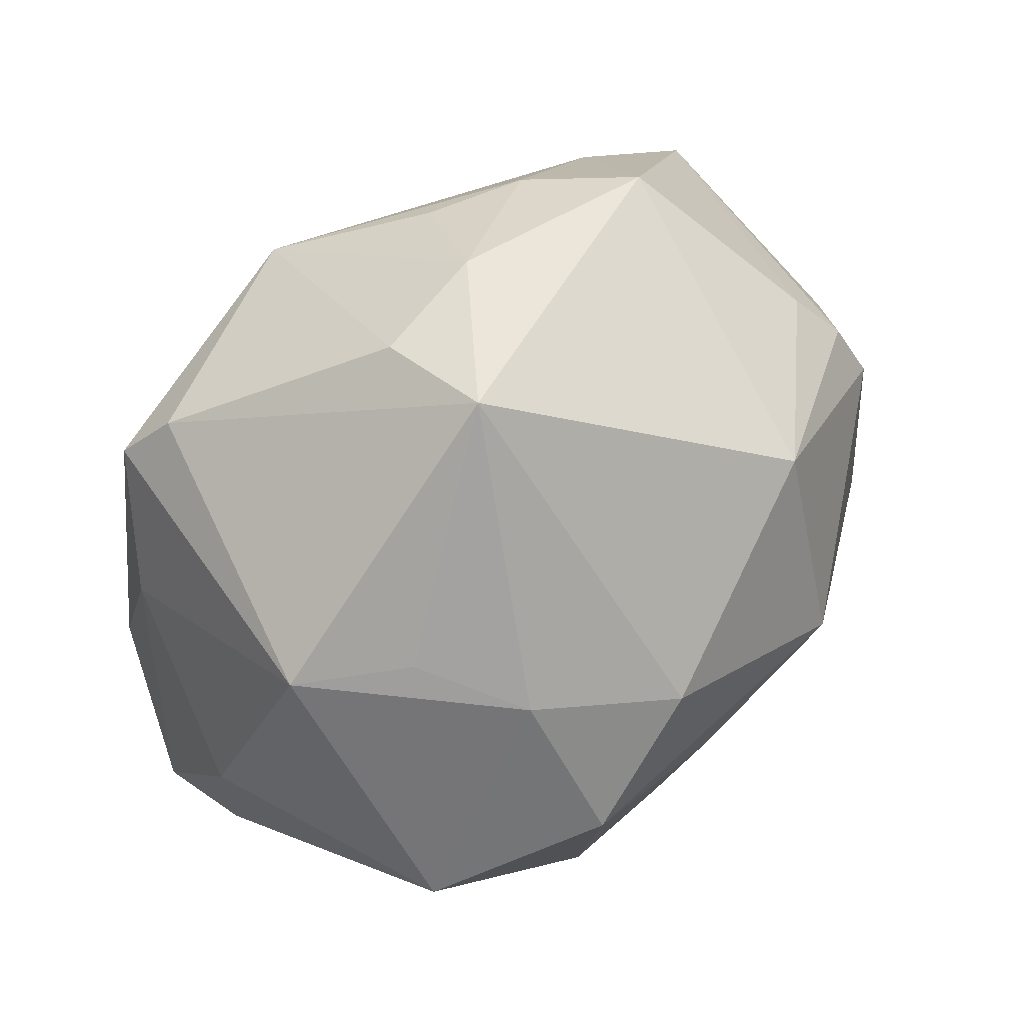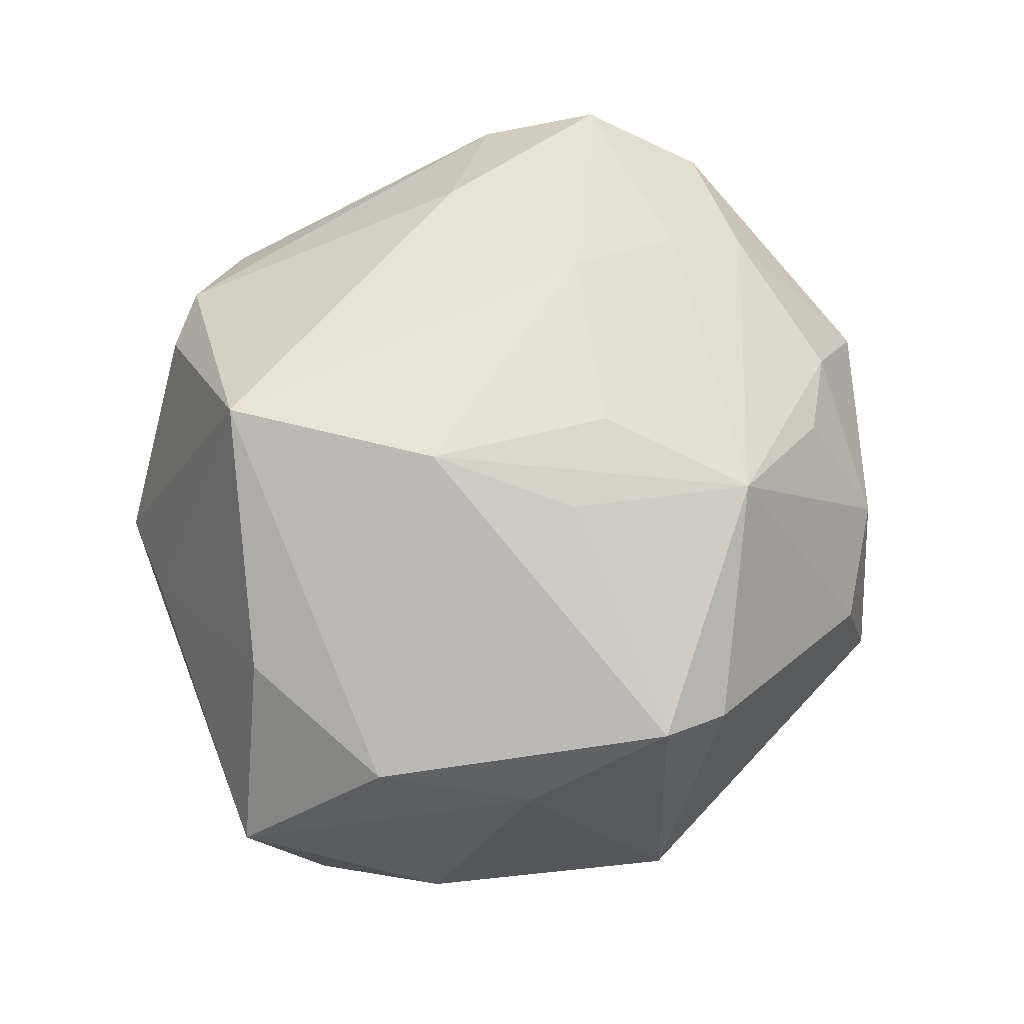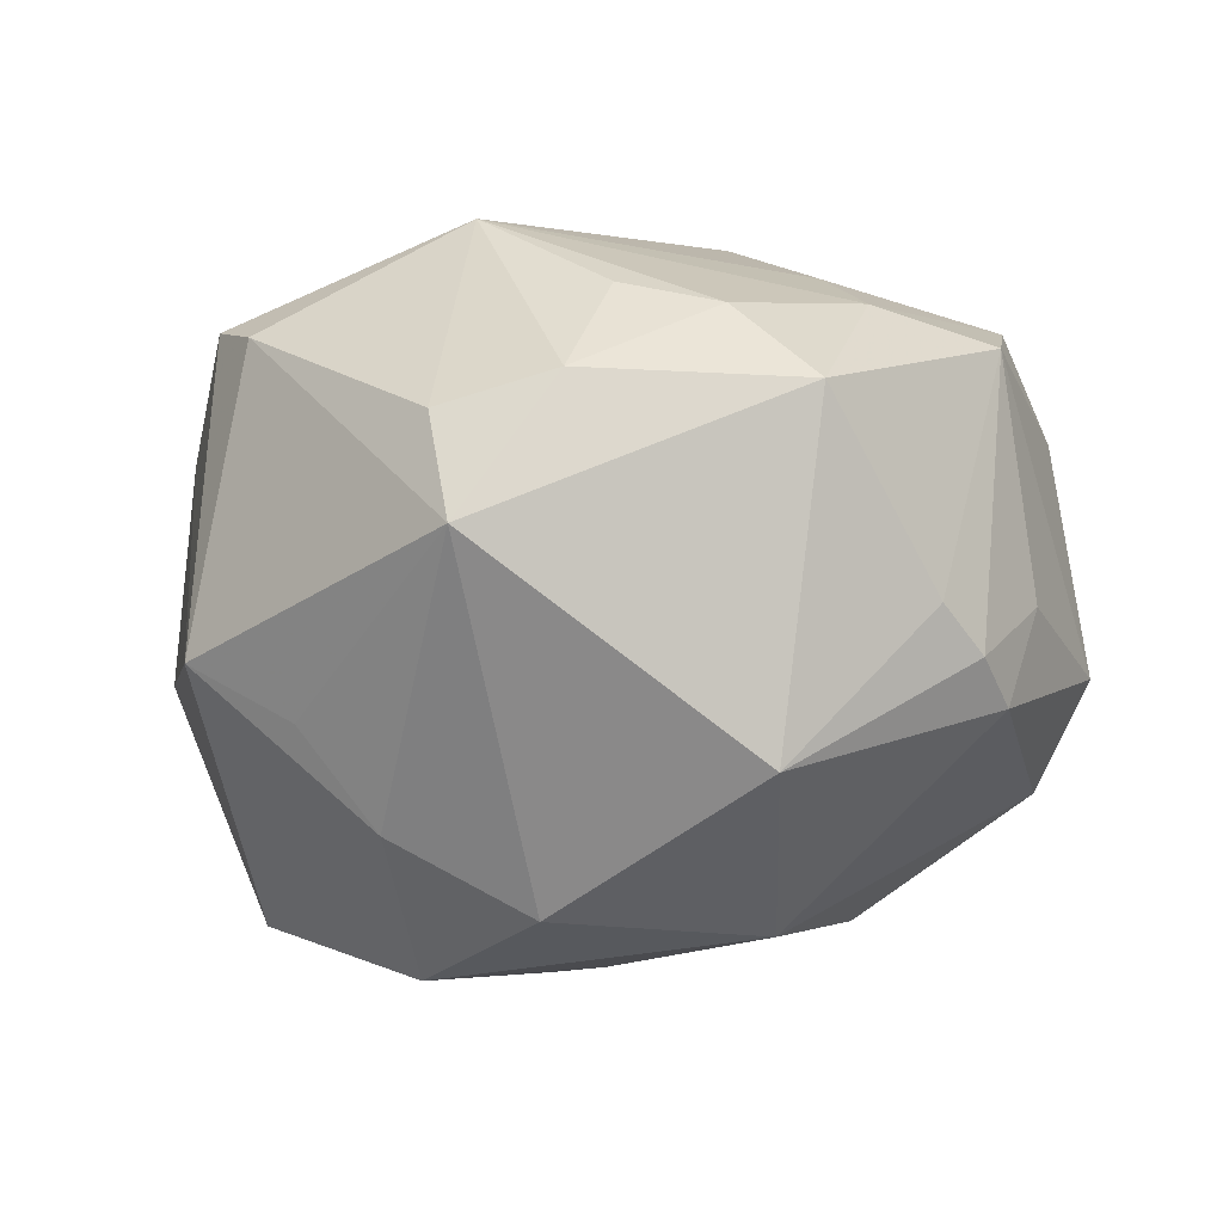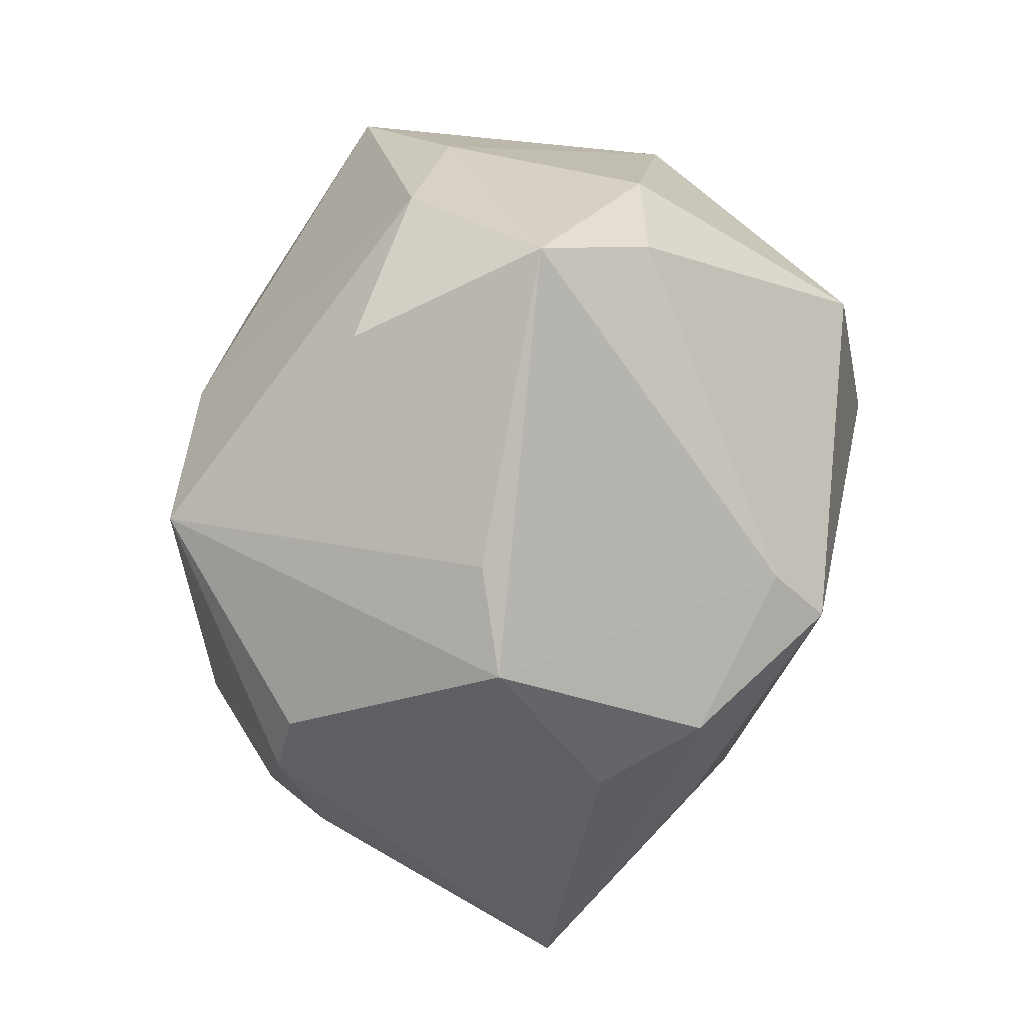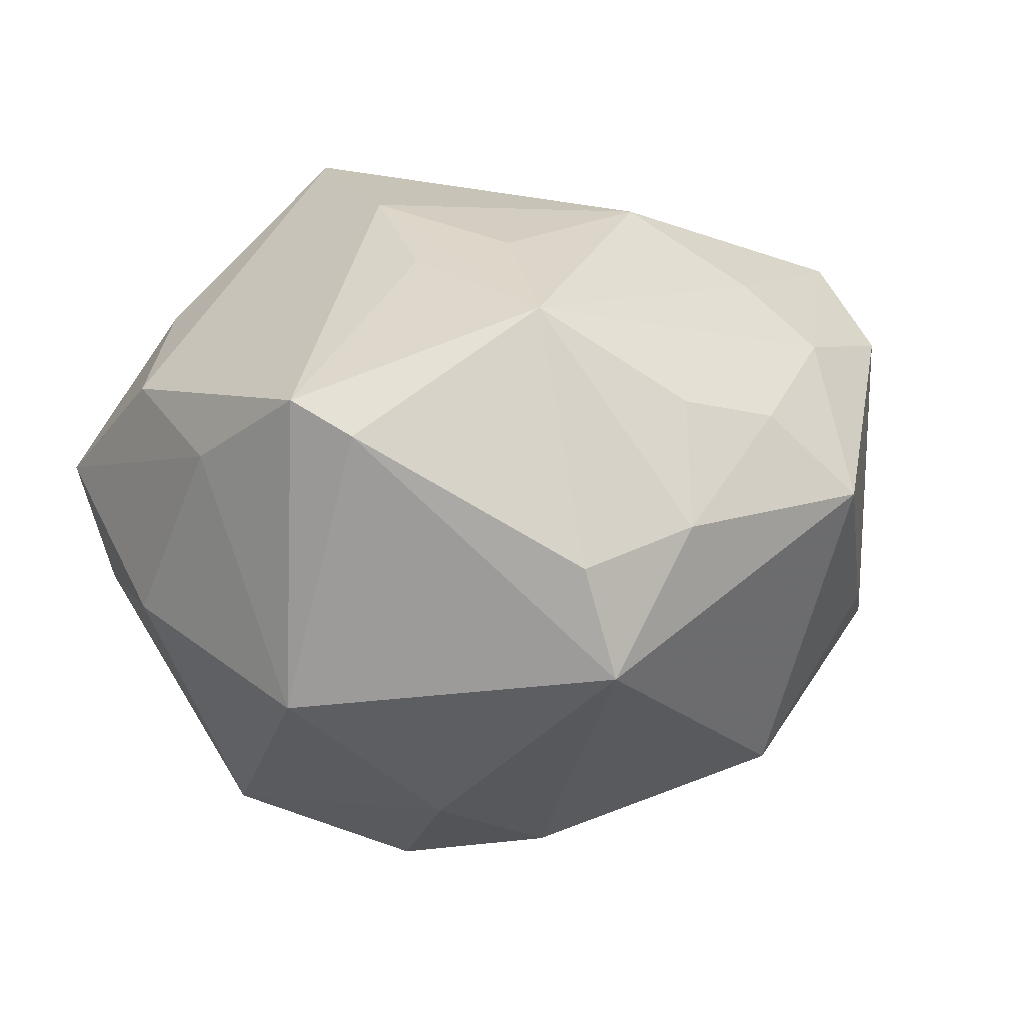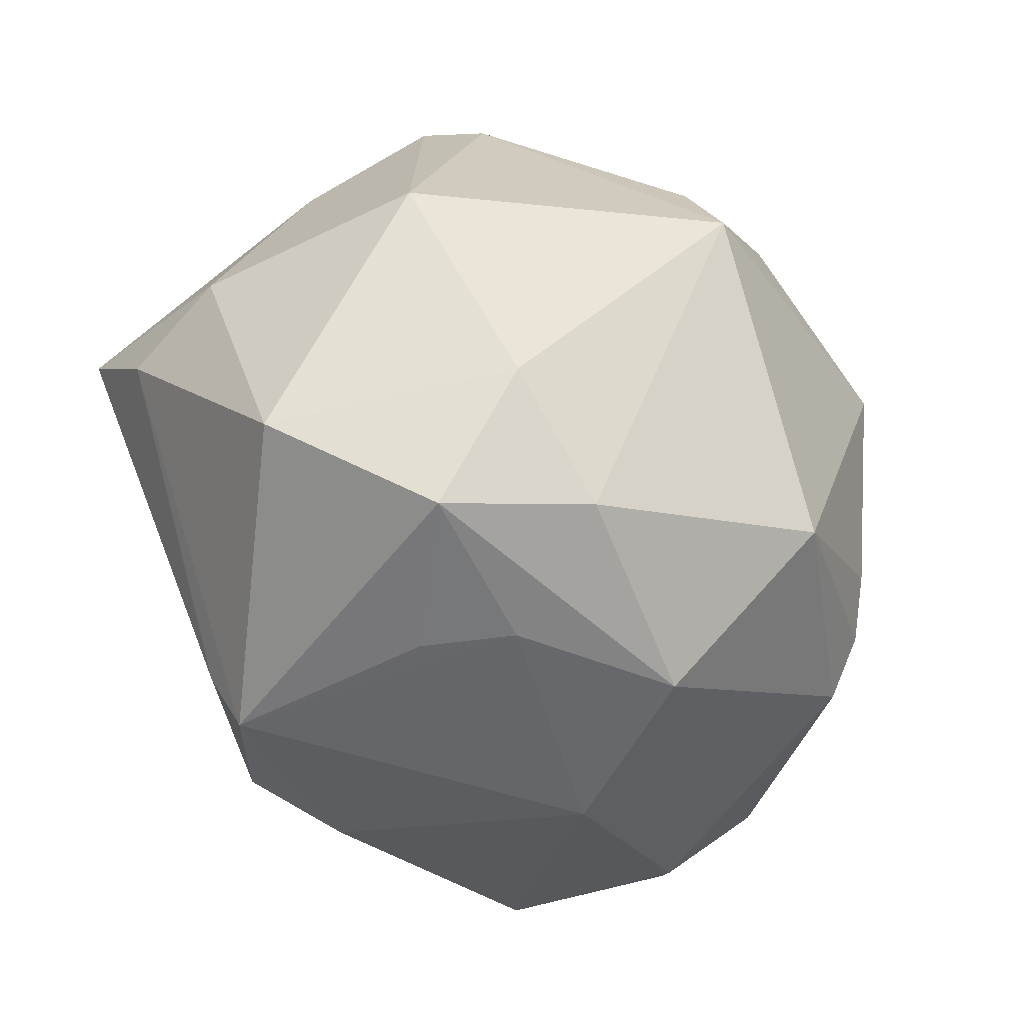
<metadata>
{"format":"obj","ext":"obj","renderer":"f3d","projection":"perspective","resolution":1024,"background":"white","views":[{"elev":64.7,"azim":142.4,"up":"+Y"},{"elev":62.5,"azim":99.4,"up":"+Z"},{"elev":-16.8,"azim":-171.6,"up":"+Z"},{"elev":-54.4,"azim":79.9,"up":"+Y"},{"elev":17.6,"azim":155.6,"up":"+Z"},{"elev":-67.2,"azim":137.2,"up":"+Z"}]}
</metadata>
<code>
v -0.04113 0.01505 -0.01666
v 0.0158 0.01113 0.0339
v 0.03613 0.02466 0.02301
v -0.003625 -0.0391 0.02273
v -0.00778 -0.03699 -0.02252
v -0.0357 -0.03565 -0.01154
v 0.02639 0.02702 -0.01866
v 0.0379 0.02584 -0.01186
v -0.01132 -0.0396 0.001721
v 0.03549 0.0008339 -0.03312
v -0.02589 0.03975 0.008795
v 0.04866 -0.02089 0.004712
v -0.0045 -0.04093 -0.01153
v 0.01732 0.009231 -0.04063
v -0.0137 0.006875 0.03662
v 0.0182 -0.02974 -0.02671
v 0.01416 -0.004612 0.03765
v -0.02408 0.01677 0.02853
v 0.00413 -0.03982 -0.02074
v -0.03961 -0.007922 0.02286
v 0.03506 -0.02131 0.0221
v -0.04433 0.01128 -0.005385
v 0.04224 0.0109 0.01381
v 0.01257 -0.02726 0.03857
v 0.007702 0.04665 -0.00587
v 0.01027 0.04408 0.006253
v -0.02029 0.03083 -0.02599
v -0.03912 0.02144 -0.01316
v 0.03138 0.03053 0.01993
v -0.03552 0.02668 -0.009155
v -0.01658 0.03641 0.01824
v 0.005178 0.013 0.03547
v -0.02381 -0.01126 -0.03195
v -0.01782 0.009597 -0.03724
v 0.01973 -0.03763 0.005705
v -0.002392 0.04452 0.00944
v -0.04185 0.01753 0.01964
v 0.01024 -0.04345 0.002266
v 0.04674 0.0004915 -0.006927
v -0.04632 -0.001907 0.01615
v -0.005786 0.03634 0.02109
v -0.04322 -0.0157 -0.01795
v -0.01652 -0.002436 0.03453
v -0.04597 -0.01937 -0.01124
v 0.01863 0.02318 -0.02904
v 0.04656 -0.01318 -0.007341
v 0.0136 -0.02916 -0.03299
v -0.01054 -0.03809 0.02321
v 0.04397 -0.005808 0.01789
v -0.02437 -0.009634 0.03139
v -0.02924 0.02456 0.02223
v 0.006466 -0.005937 -0.03743
v 0.008921 0.02949 0.03164
v -0.04955 -0.006908 -0.008033
v 0.003766 0.01955 -0.03702
v -0.042 0.004454 0.02639
v -9.475e-05 0.002719 -0.03856
v -0.02024 -0.03521 0.01724
f 9 6 38
f 6 9 48
f 48 9 38
f 36 25 11
f 33 5 6
f 35 24 38
f 38 6 13
f 6 48 58
f 38 24 4
f 4 48 38
f 24 48 4
f 37 54 40
f 28 37 30
f 30 37 11
f 42 33 6
f 34 33 42
f 12 35 38
f 34 55 14
f 45 55 25
f 45 14 55
f 45 8 10
f 10 14 45
f 17 15 24
f 47 14 10
f 52 14 47
f 5 33 47
f 56 37 40
f 50 48 24
f 15 56 50
f 37 56 51
f 11 37 51
f 22 37 28
f 54 37 22
f 25 55 27
f 27 11 25
f 27 30 11
f 27 55 34
f 28 30 27
f 57 33 34
f 34 14 57
f 57 14 52
f 57 47 33
f 52 47 57
f 44 42 6
f 54 42 44
f 44 6 40
f 40 54 44
f 1 42 54
f 1 22 28
f 54 22 1
f 34 42 1
f 1 27 34
f 28 27 1
f 10 8 39
f 24 35 21
f 35 12 21
f 25 8 7
f 7 45 25
f 8 45 7
f 32 53 15
f 15 17 32
f 32 17 53
f 26 25 36
f 36 53 26
f 16 12 38
f 24 15 43
f 43 50 24
f 15 50 43
f 20 58 48
f 48 50 20
f 20 50 56
f 20 56 40
f 40 6 20
f 6 58 20
f 15 53 18
f 53 51 18
f 18 56 15
f 18 51 56
f 11 51 31
f 31 51 53
f 36 11 31
f 10 39 46
f 46 39 12
f 12 16 46
f 46 47 10
f 46 16 47
f 53 3 29
f 29 26 53
f 29 3 8
f 25 26 29
f 29 8 25
f 49 21 12
f 24 21 49
f 49 17 24
f 49 3 17
f 53 17 2
f 2 3 53
f 17 3 2
f 19 16 38
f 47 16 19
f 38 13 19
f 5 47 19
f 6 5 19
f 19 13 6
f 41 53 36
f 36 31 41
f 41 31 53
f 3 49 23
f 23 39 8
f 8 3 23
f 12 39 23
f 23 49 12

</code>
